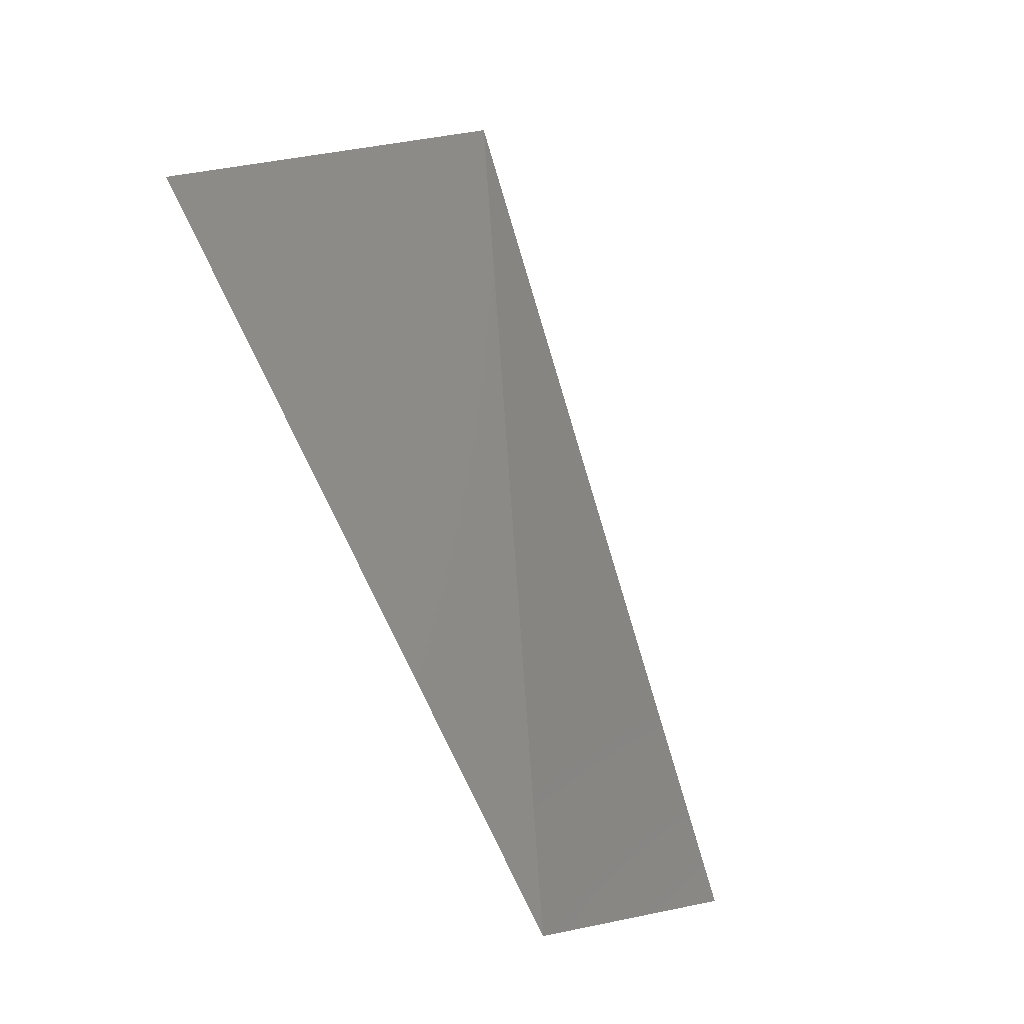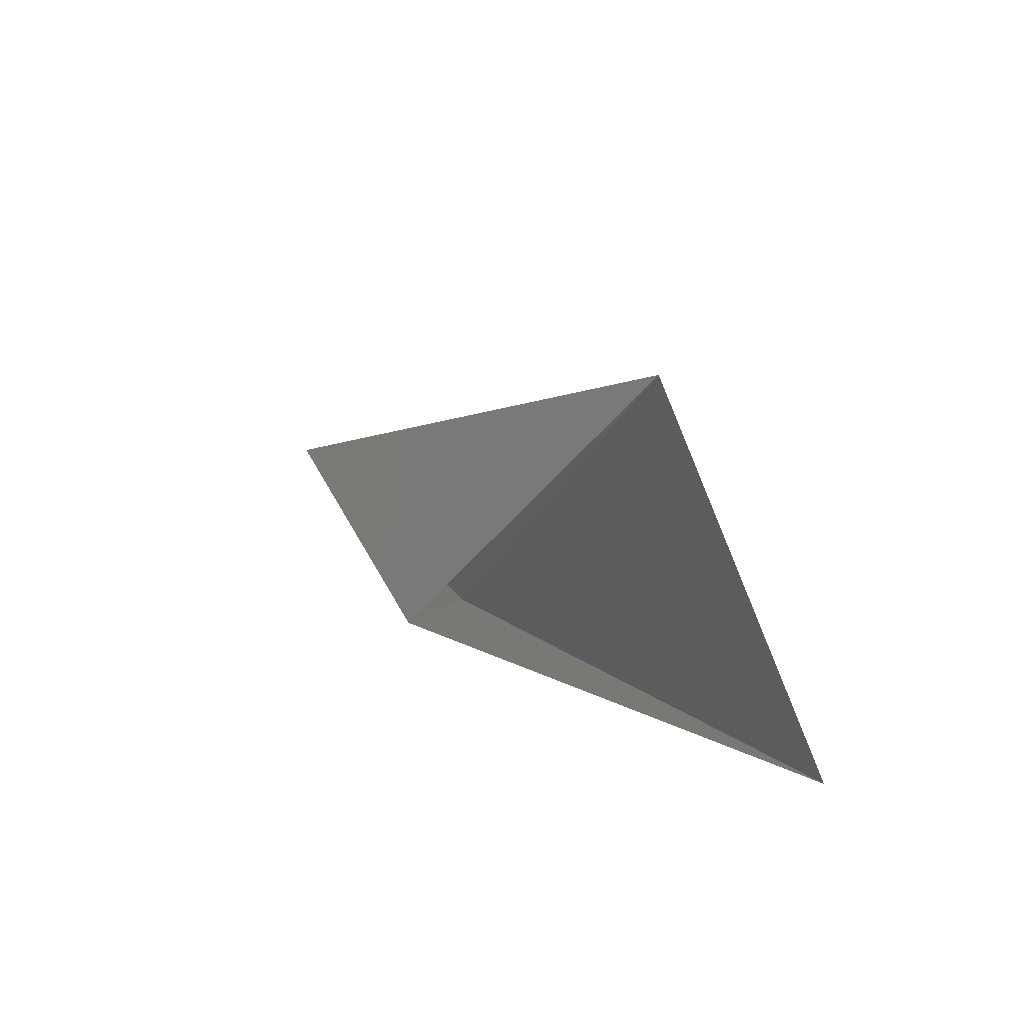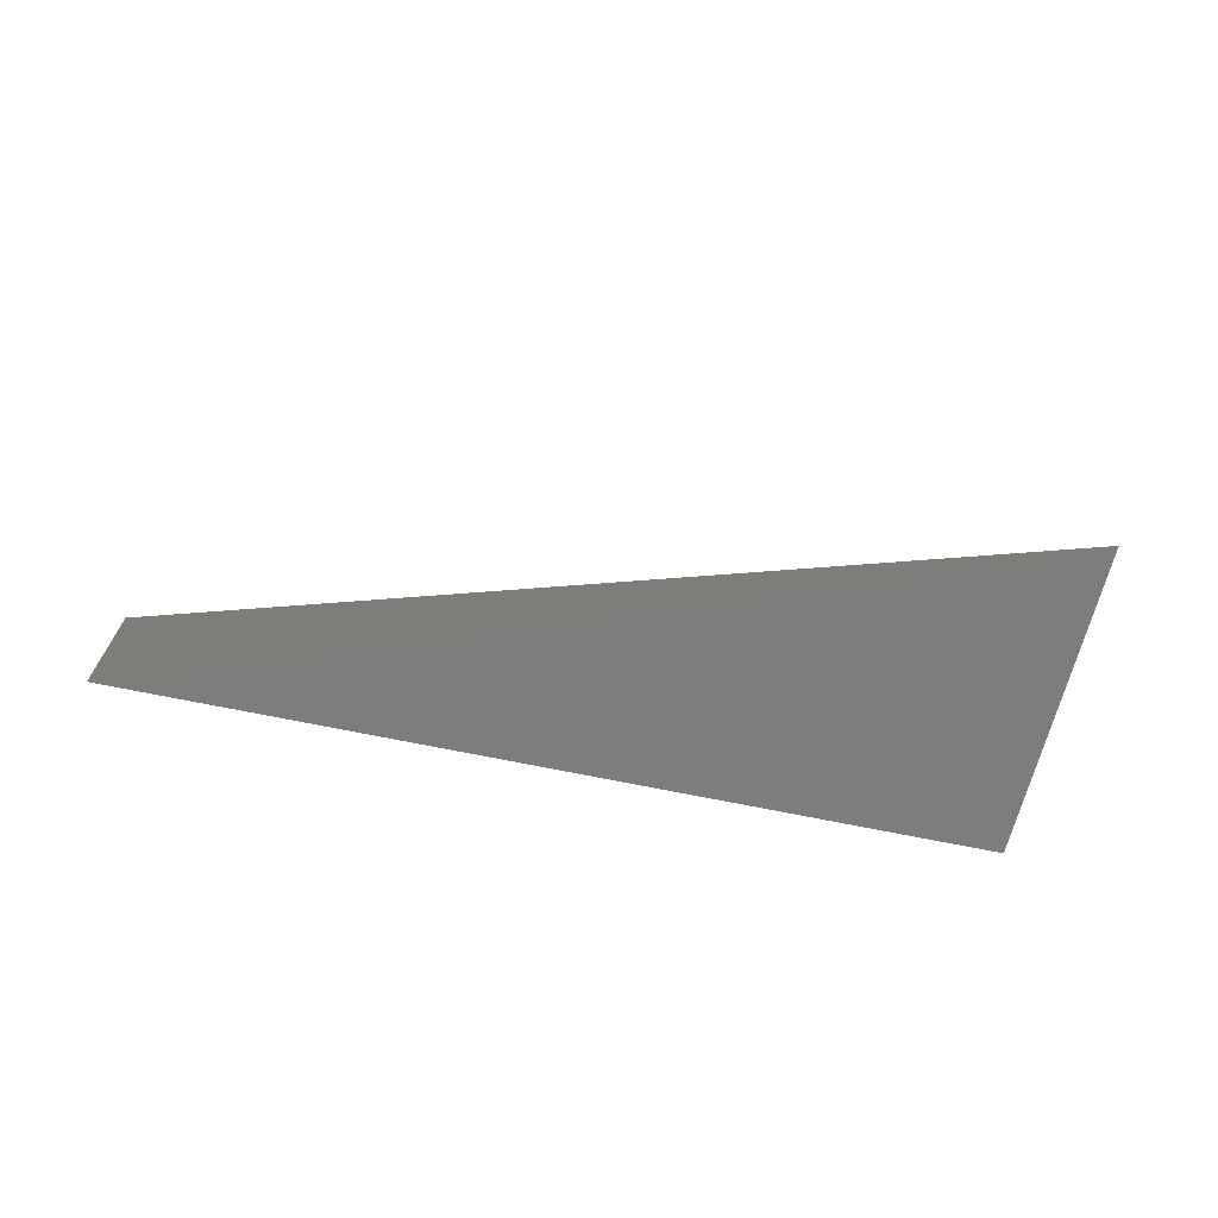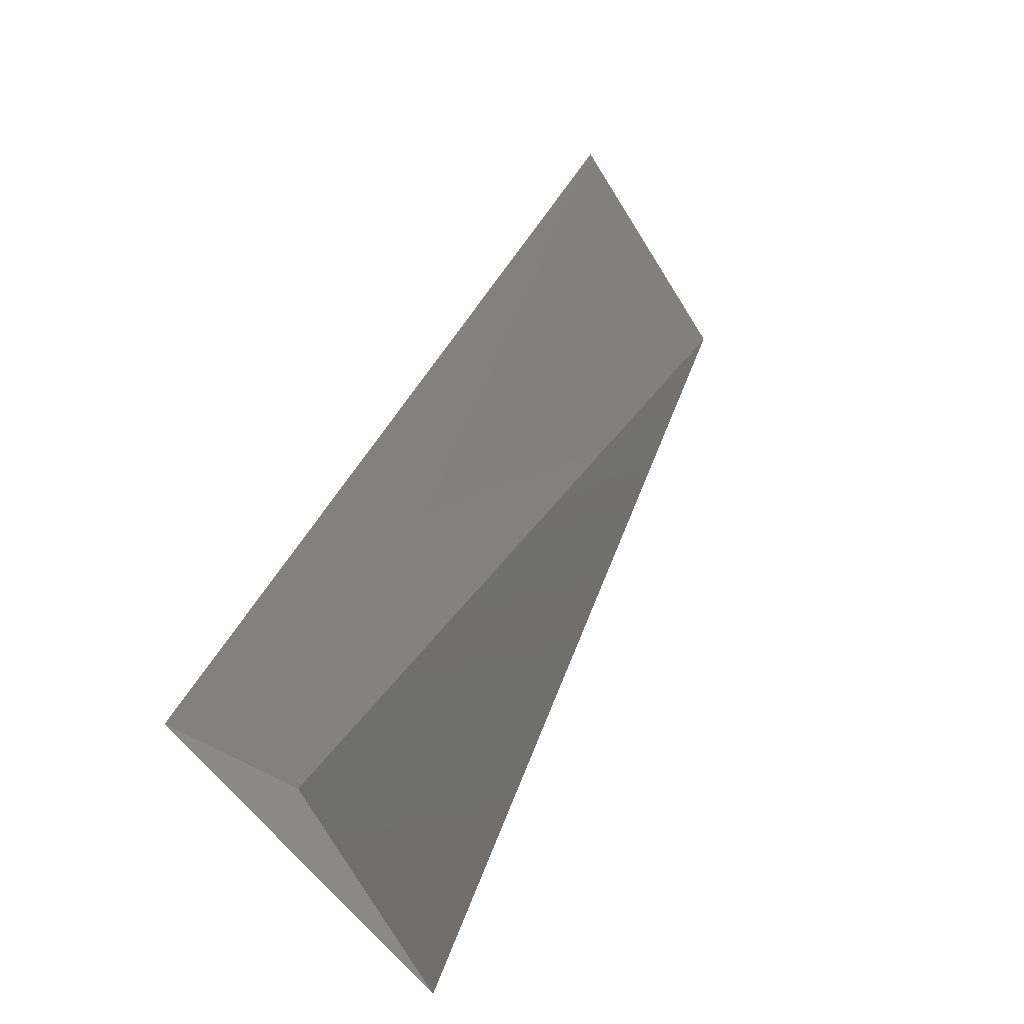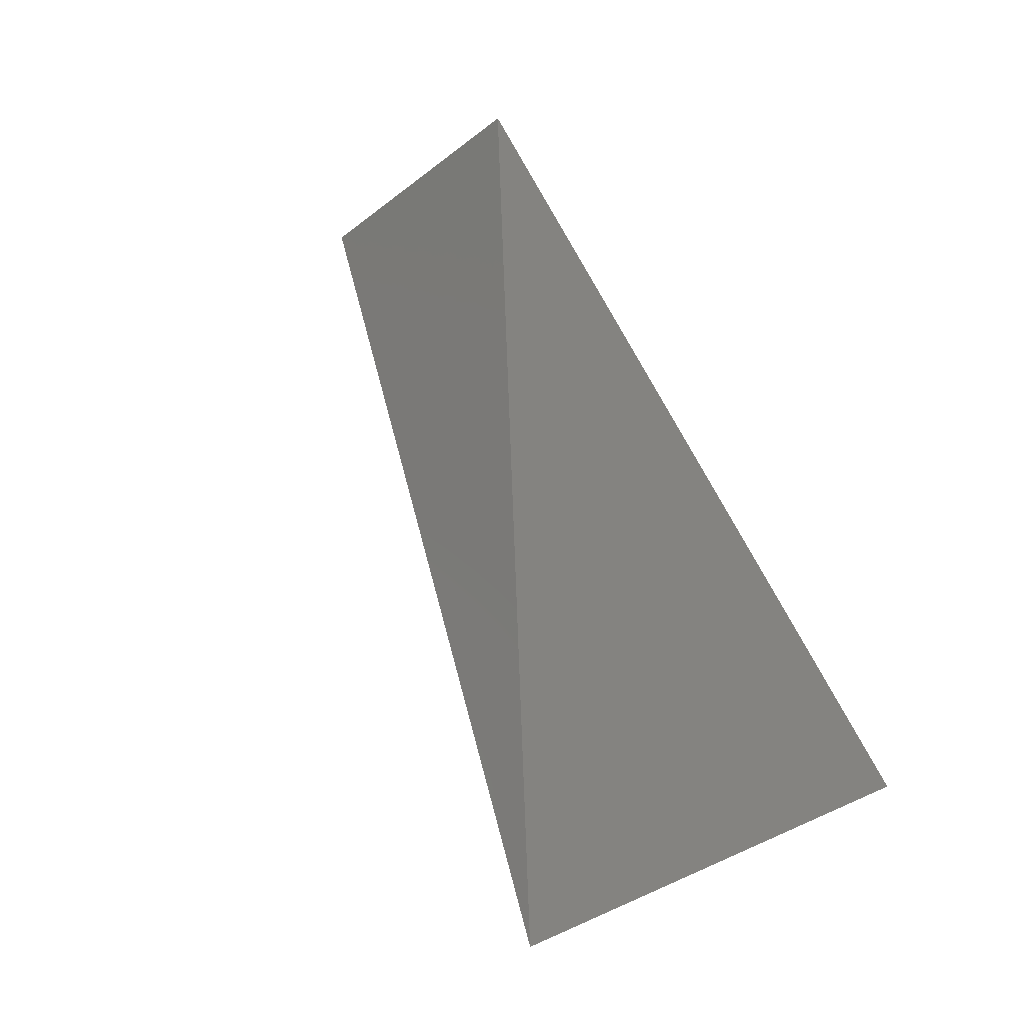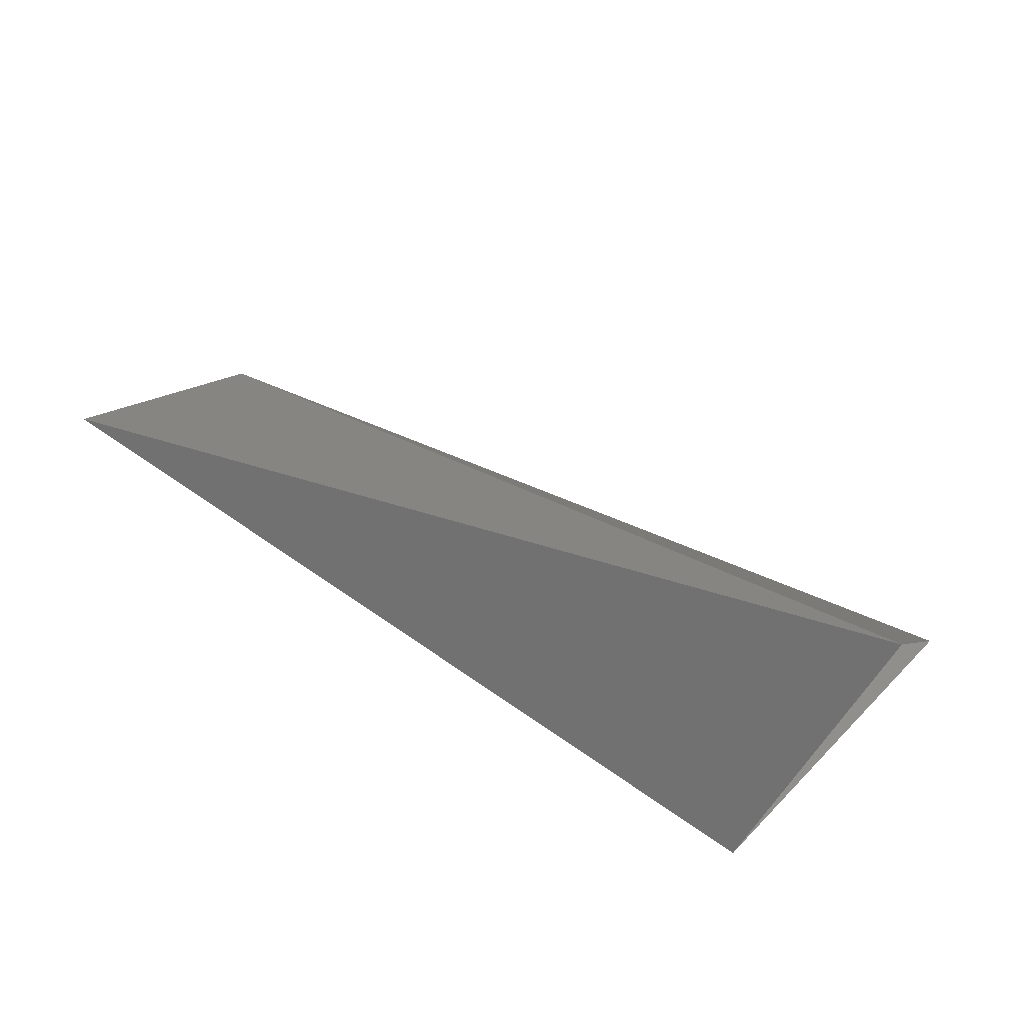
<metadata>
{"format":"stl","ext":"stl","renderer":"f3d","projection":"perspective","resolution":1024,"background":"white","views":[{"elev":69.1,"azim":-119.8,"up":"+Y"},{"elev":11.7,"azim":77.1,"up":"+Z"},{"elev":-33.6,"azim":-18.9,"up":"+Y"},{"elev":64.1,"azim":121.5,"up":"+Z"},{"elev":74.1,"azim":62.0,"up":"+Y"},{"elev":70.5,"azim":33.4,"up":"+Z"}]}
</metadata>
<code>
# stl→obj: 5 verts, 5 faces
v -6.722e+08 -9.82e+08 6.035e+09
v -8.291e+08 -1.784e+09 6.854e+09
v 2.745e+09 -9.646e+08 7.691e+09
v 2.623e+09 -1.836e+09 6.82e+09
v 2.884e+09 -3.544e+08 6.192e+09
f 1 2 3
f 2 3 4
f 2 1 4
f 3 5 1
f 5 4 1

</code>
